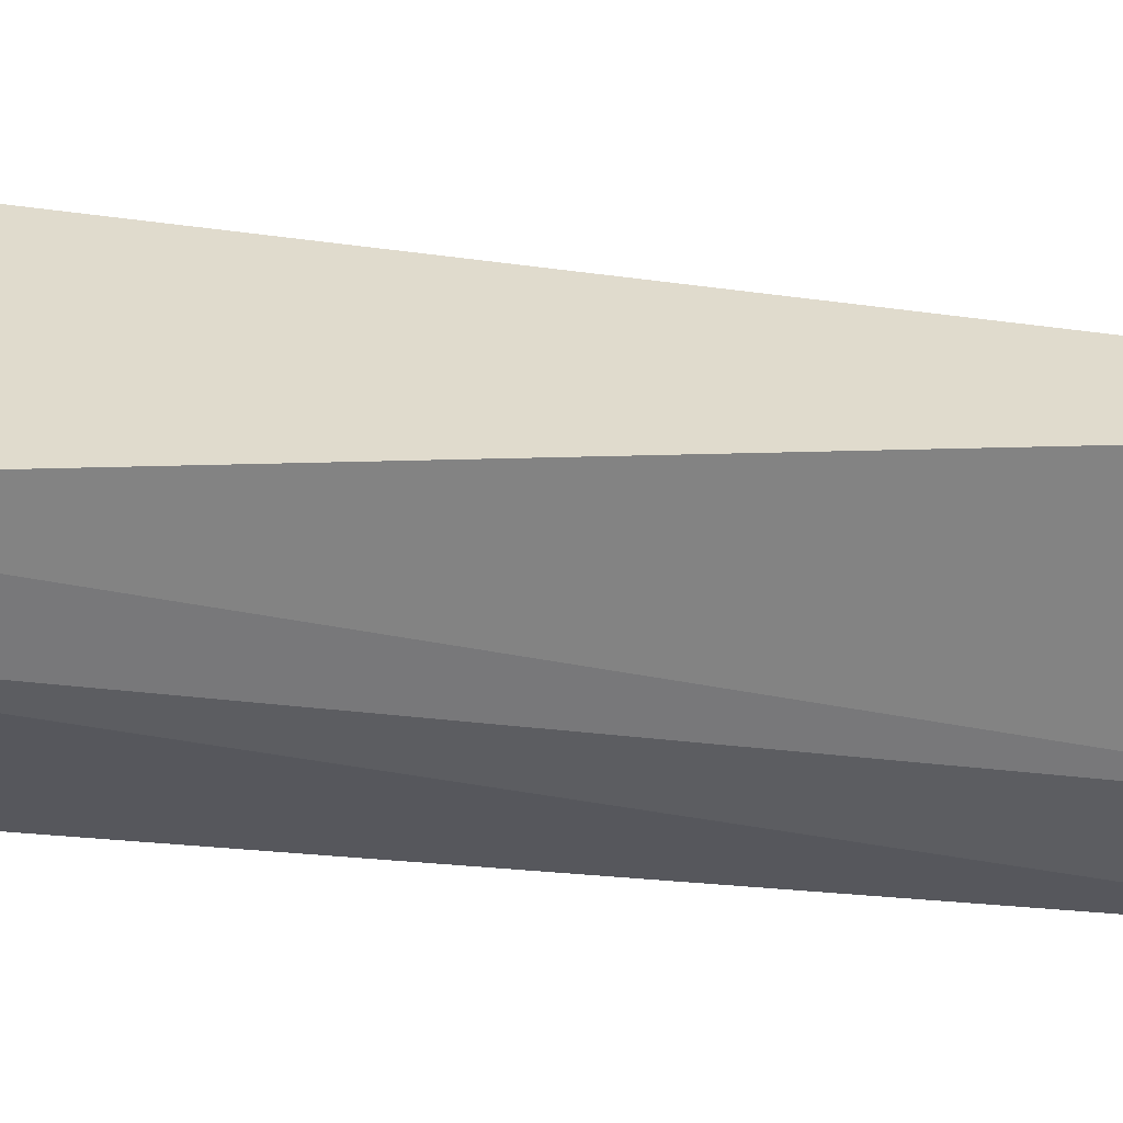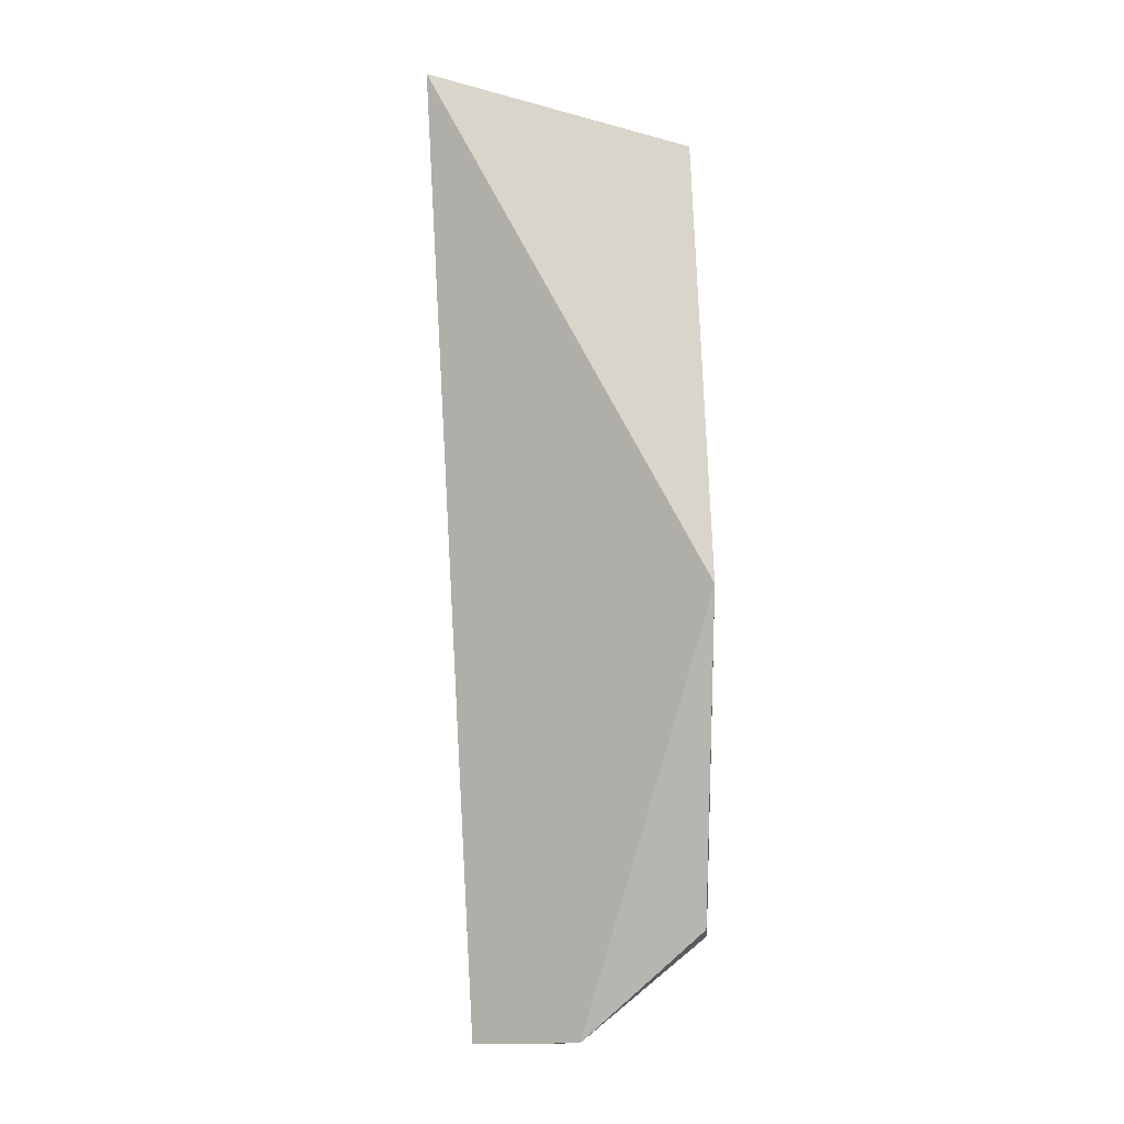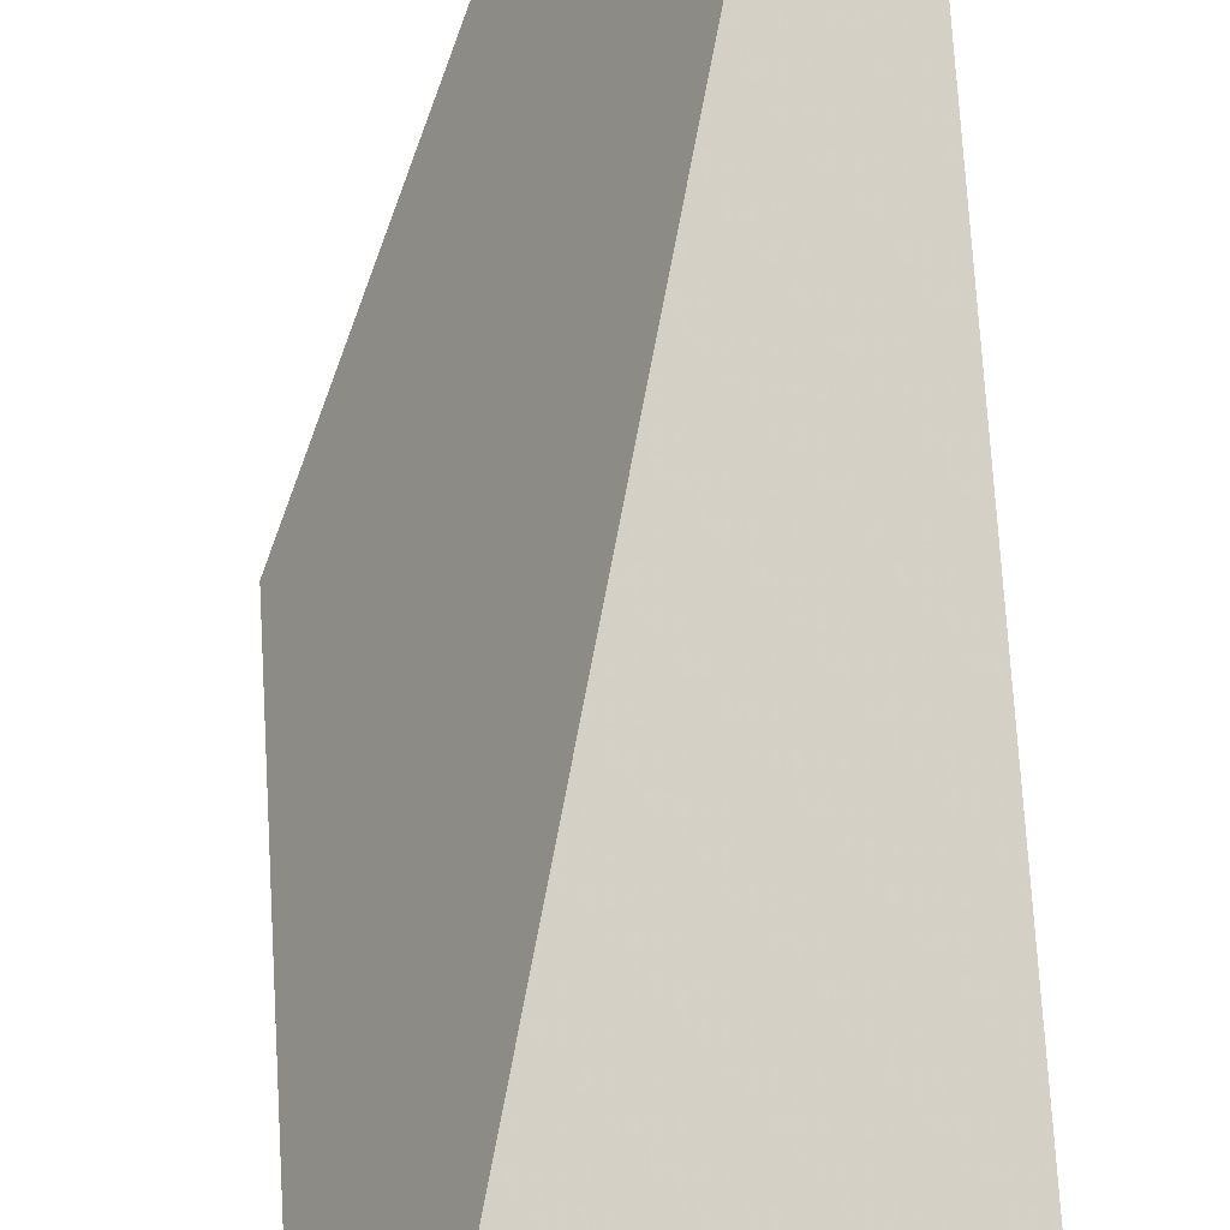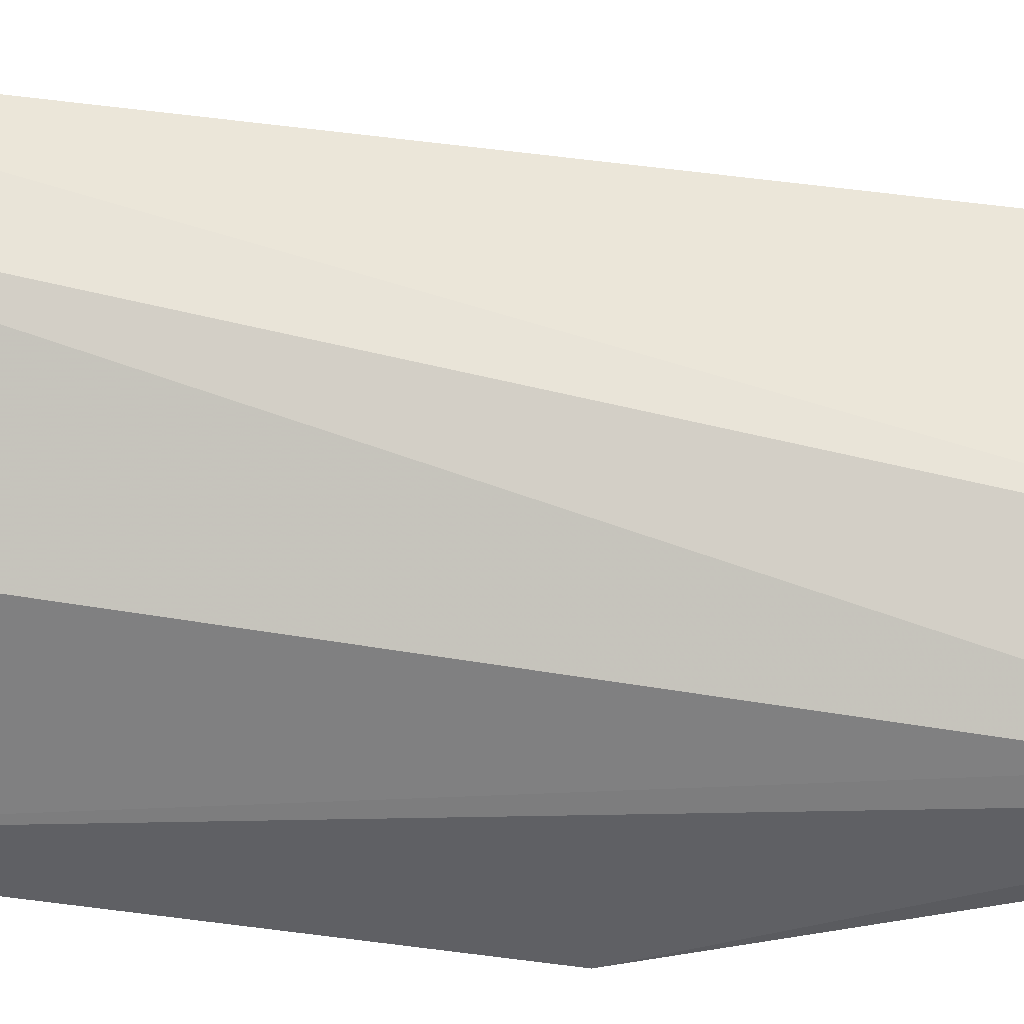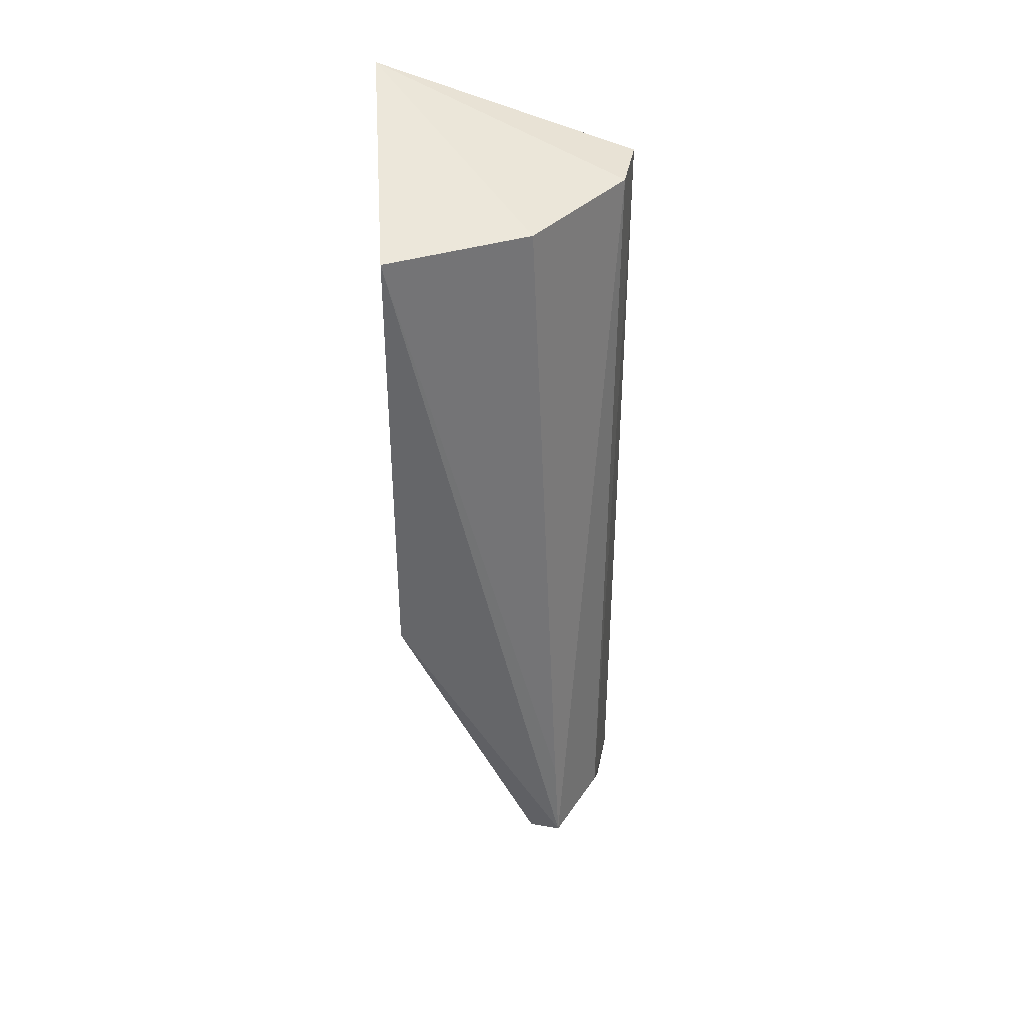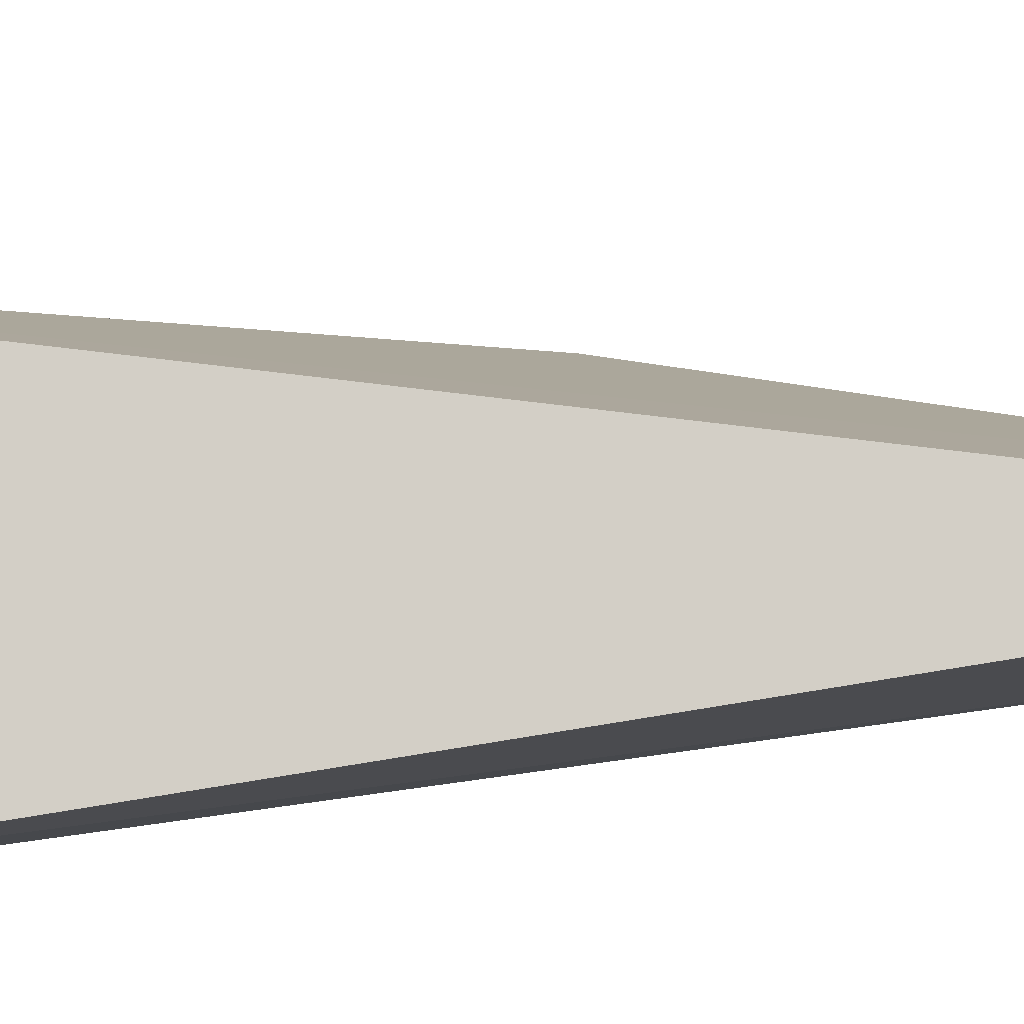
<metadata>
{"format":"obj","ext":"obj","renderer":"f3d","projection":"perspective","resolution":1024,"background":"white","views":[{"elev":17.7,"azim":85.6,"up":"+Y"},{"elev":-15.2,"azim":-95.2,"up":"+Z"},{"elev":77.5,"azim":-4.3,"up":"+Y"},{"elev":-43.9,"azim":81.5,"up":"+Y"},{"elev":40.5,"azim":-3.7,"up":"+Z"},{"elev":67.0,"azim":80.3,"up":"+Y"}]}
</metadata>
<code>
v -0.001664 -0.03994 0.467
v 0.03518 -0.01154 0.3408
v 0.03518 -0.01154 0.467
v -0.001544 -0.001541 0.4769
v -0.001664 -0.04232 0.4013
v 0.01887 -0.03402 0.467
v 0.02645 -0.02645 0.3408
v 0.03292 -0.01998 0.467
v 0.02329 -0.04439 0.3556
v 0.03049 -0.0344 0.3565
v 0.02267 -0.04318 0.3693
v 0.01877 -0.04359 0.3561
v 0.03292 -0.01998 0.3408
f 3 2 4
f 5 1 4
f 6 4 1
f 7 5 4
f 7 4 2
f 8 3 4
f 8 4 6
f 9 1 5
f 9 8 6
f 10 2 3
f 10 3 8
f 10 8 9
f 11 9 6
f 11 6 1
f 11 1 9
f 12 9 5
f 12 5 7
f 12 7 9
f 13 10 9
f 13 9 7
f 13 7 2
f 13 2 10

</code>
